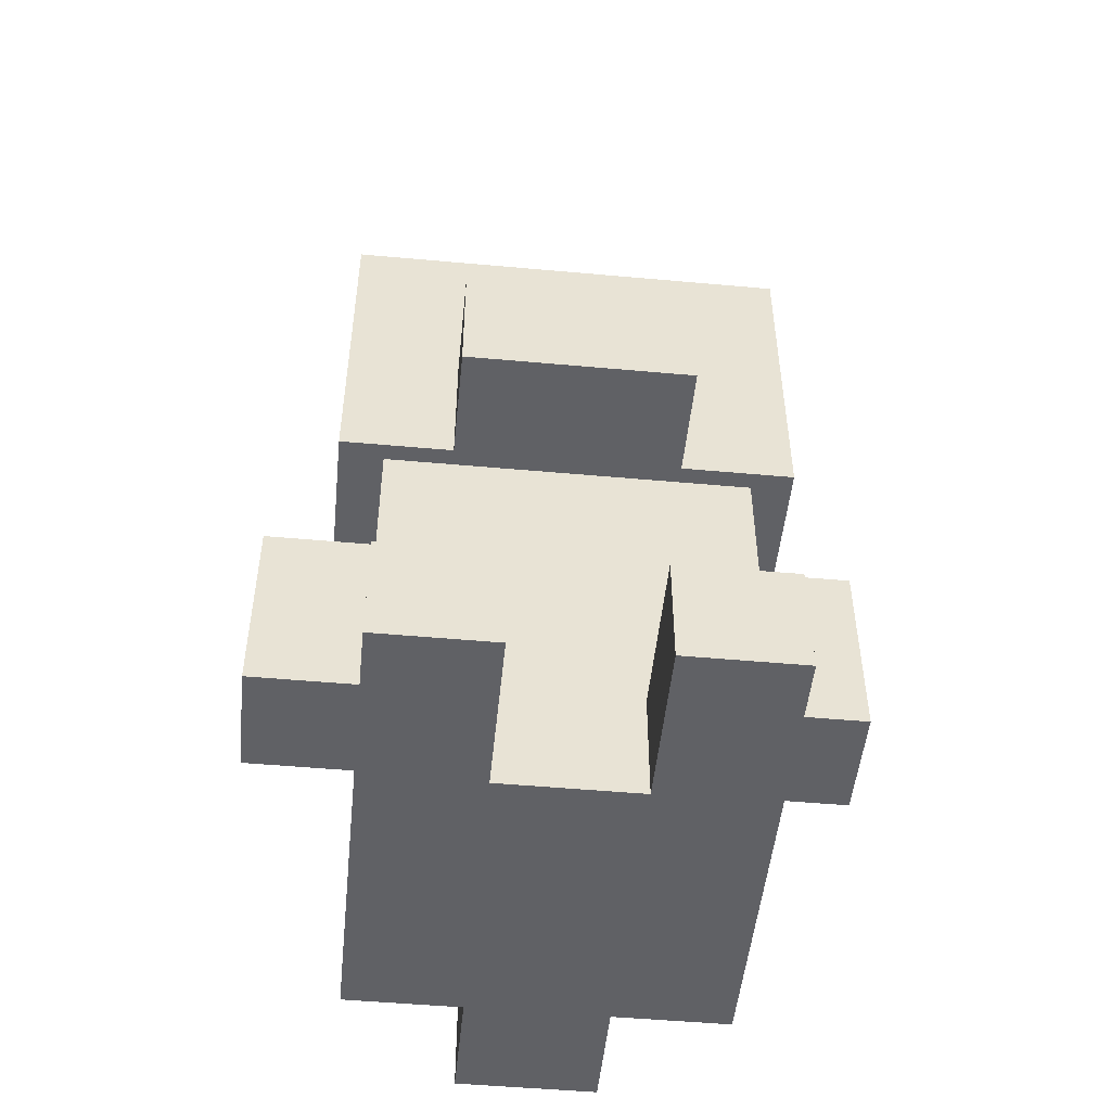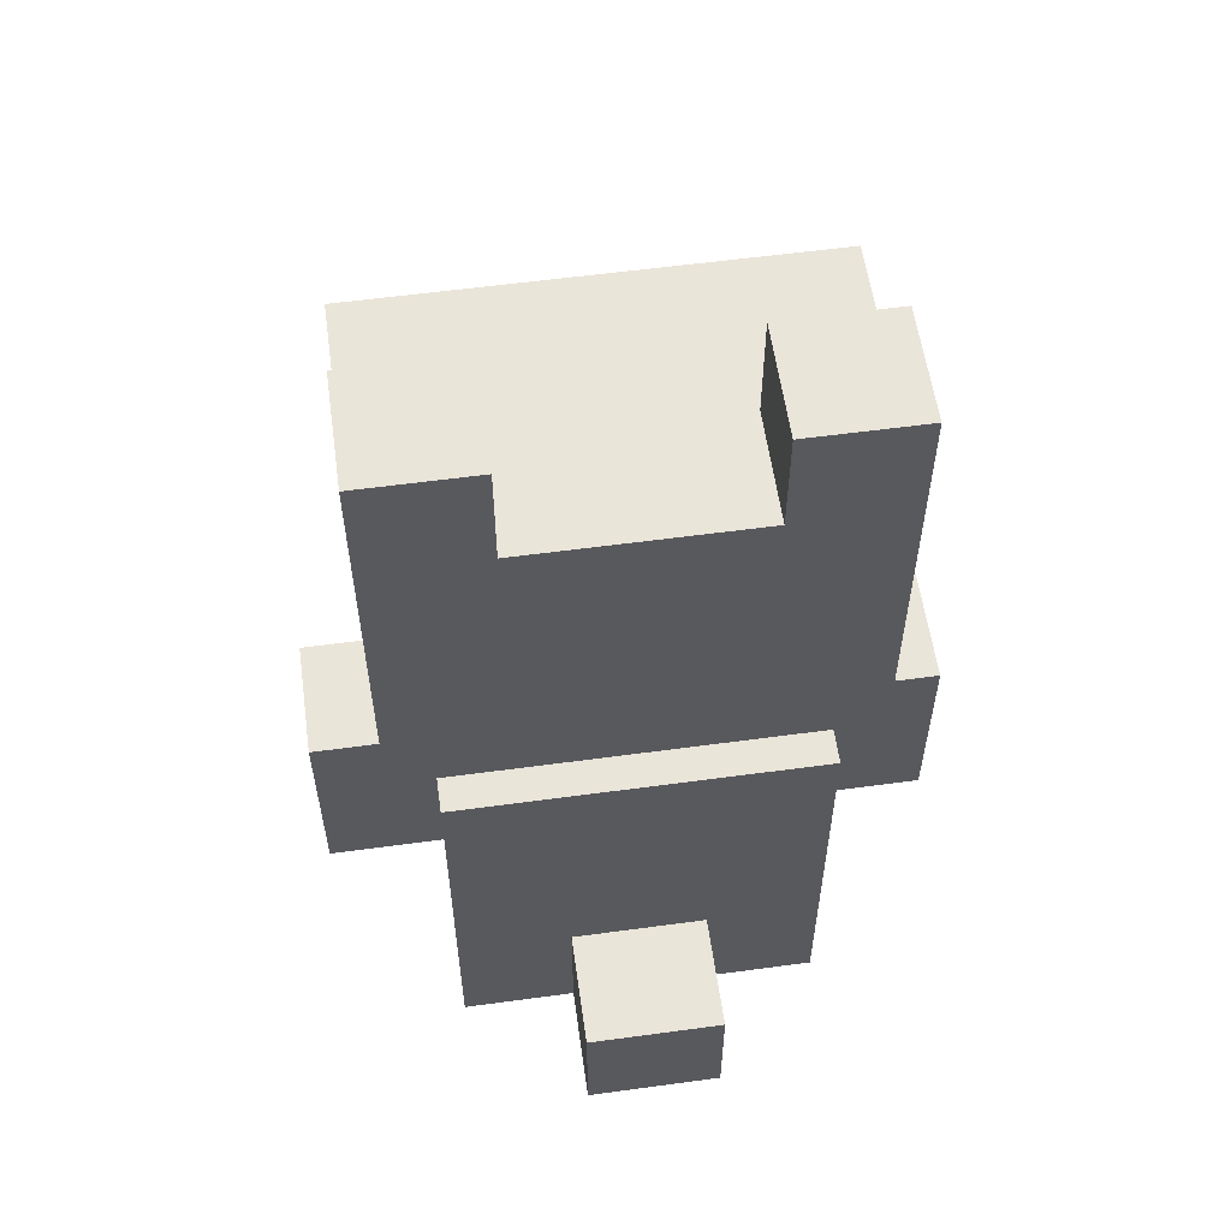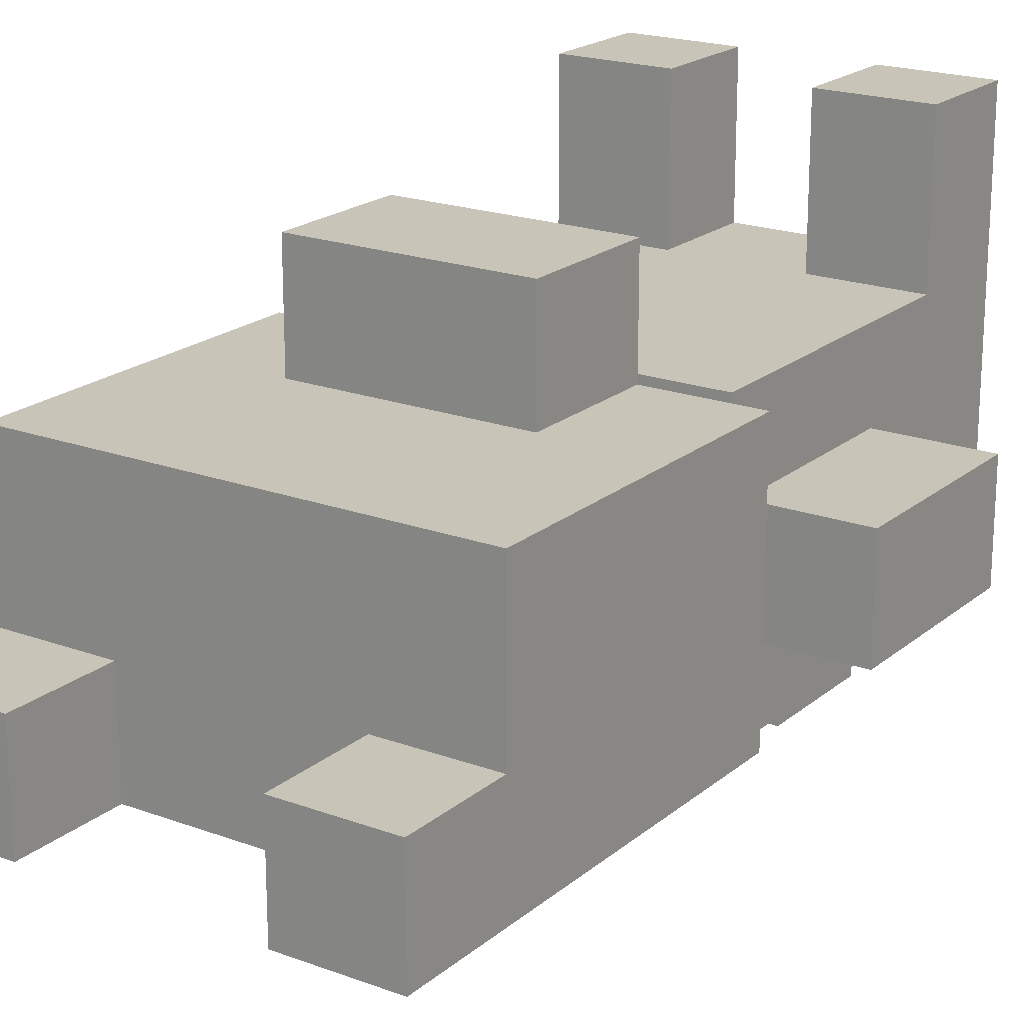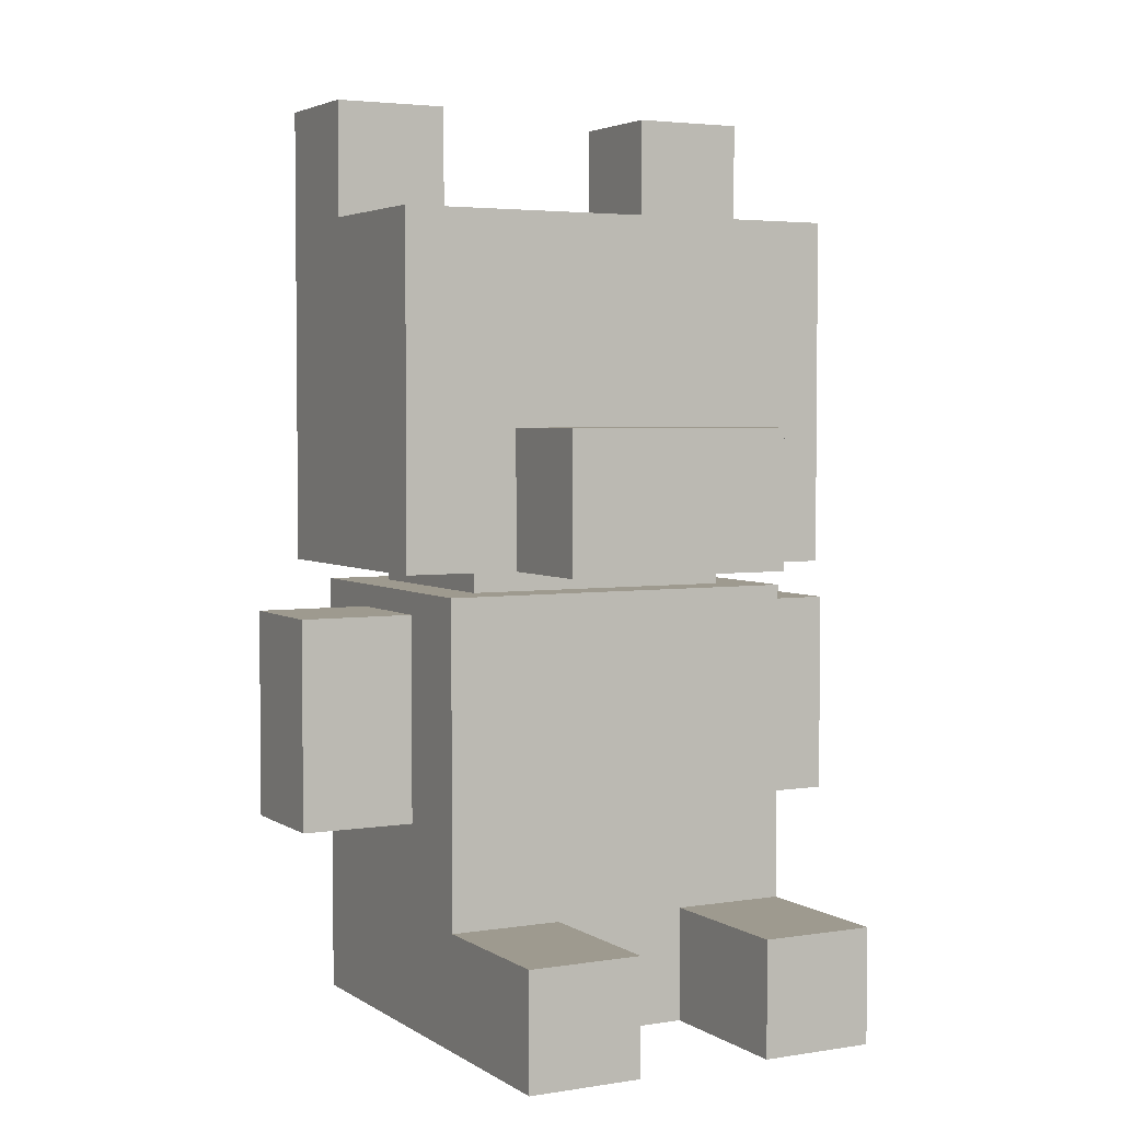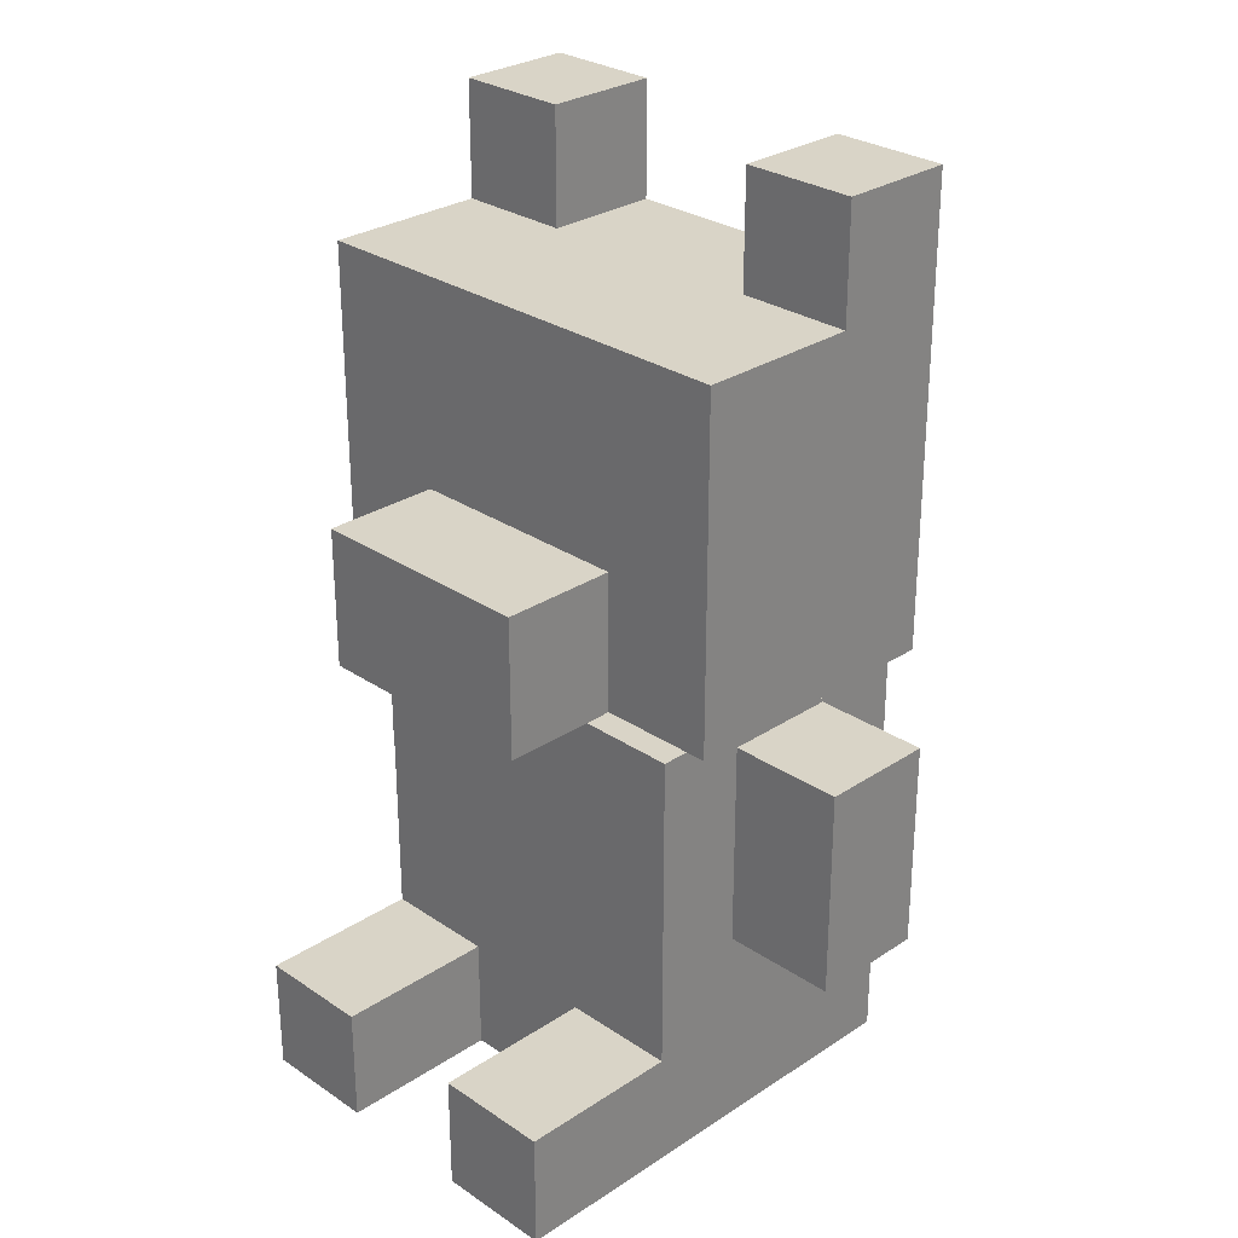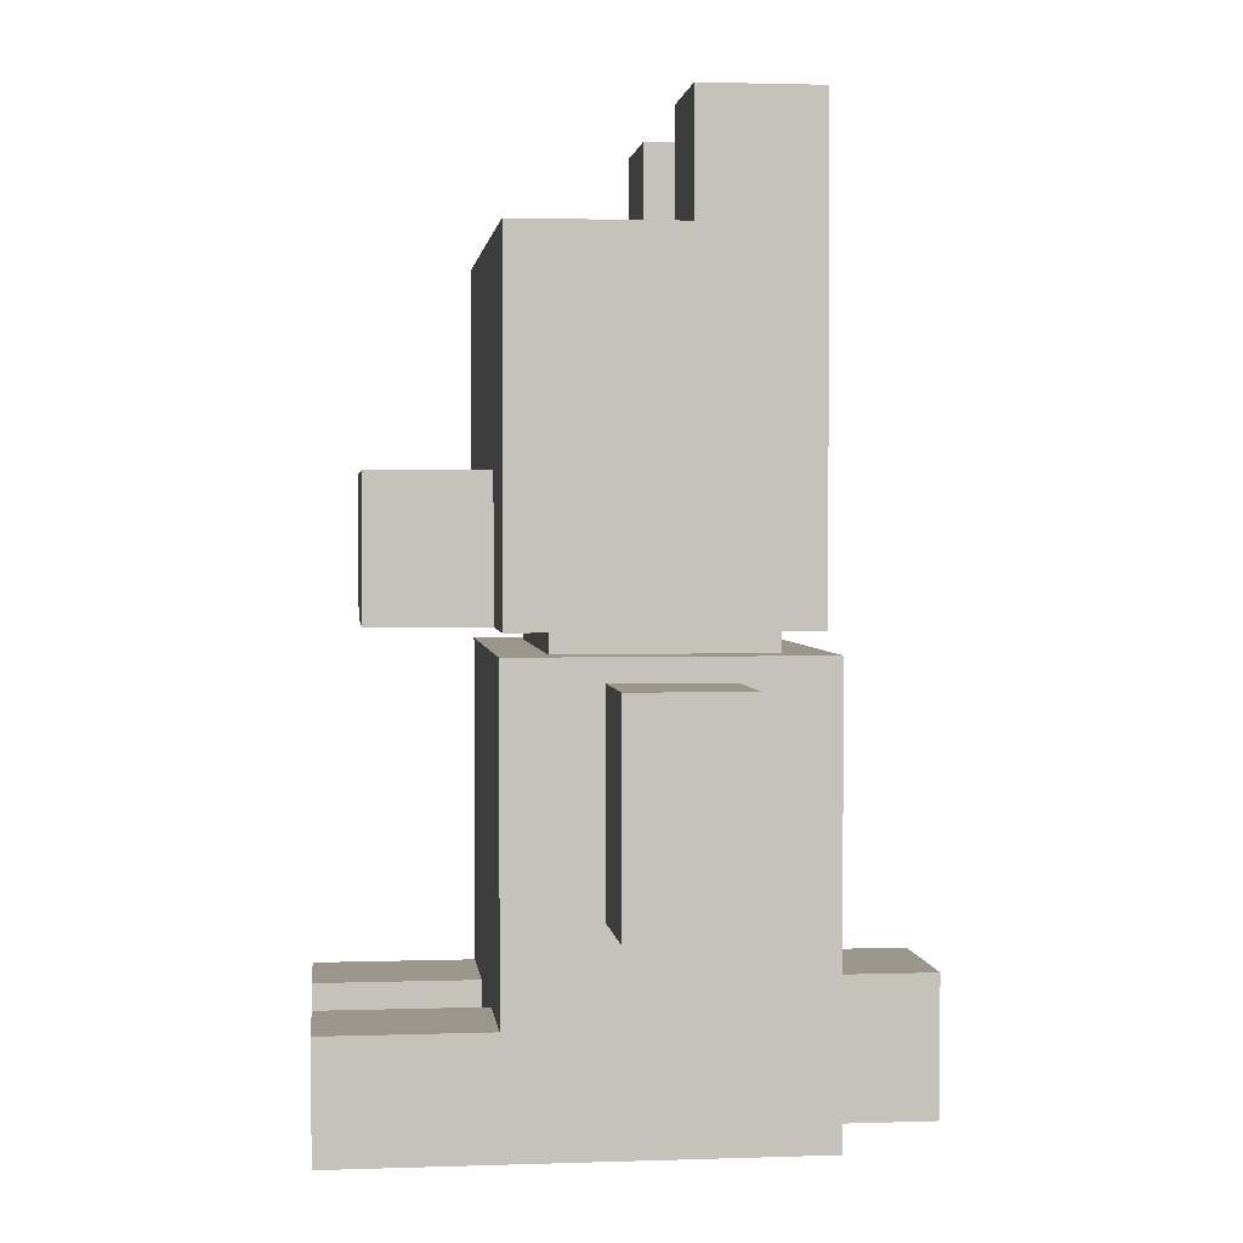
<metadata>
{"format":"obj","ext":"obj","renderer":"f3d","projection":"perspective","resolution":1024,"background":"white","views":[{"elev":-50.1,"azim":-5.7,"up":"+Y"},{"elev":57.8,"azim":172.0,"up":"+Y"},{"elev":20.1,"azim":-145.8,"up":"+Z"},{"elev":3.7,"azim":-27.9,"up":"+Y"},{"elev":28.5,"azim":45.3,"up":"+Y"},{"elev":2.3,"azim":83.4,"up":"+Y"}]}
</metadata>
<code>
g stage_3_beardoll3
v -13 9 1.5
v -13 9 -3.5
v -13 18 1.5
v -13 18 -3.5
v -10 20 5.5
v -10 20 -6.5
v -10 35 5.5
v -10 35 -1.5
v -10 40 -1.5
v -10 40 -6.5
v -8 0 12.5
v -8 0 -7.5
v -8 5 12.5
v -8 5 5.5
v -8 9 1.5
v -8 9 -3.5
v -8 18 1.5
v -8 18 -3.5
v -8 19 5.5
v -8 19 -7.5
v -6 19 3.5
v -6 19 -5.5
v -6 20 3.5
v -6 20 -5.5
v -5 20 10.5
v -5 20 5.5
v -5 26 10.5
v -5 26 5.5
v -3 0 -7.5
v -3 0 -12.5
v -3 6 -7.5
v -3 6 -12.5
v 3 0 12.5
v 3 0 5.5
v 3 5 12.5
v 3 5 5.5
v 5 35 -1.5
v 5 35 -6.5
v 5 40 -1.5
v 5 40 -6.5
v -5 35 -1.5
v -5 35 -6.5
v -5 40 -1.5
v -5 40 -6.5
v -3 0 12.5
v -3 0 5.5
v -3 5 12.5
v -3 5 5.5
v 3 0 -7.5
v 3 0 -12.5
v 3 6 -7.5
v 3 6 -12.5
v 5 20 10.5
v 5 20 5.5
v 5 26 10.5
v 5 26 5.5
v 6 19 3.5
v 6 19 -5.5
v 6 20 3.5
v 6 20 -5.5
v 8 0 12.5
v 8 0 -7.5
v 8 5 12.5
v 8 5 5.5
v 8 9 1.5
v 8 9 -3.5
v 8 18 1.5
v 8 18 -3.5
v 8 19 5.5
v 8 19 -7.5
v 10 20 5.5
v 10 20 -6.5
v 10 35 5.5
v 10 35 -1.5
v 10 40 -1.5
v 10 40 -6.5
v 13 9 1.5
v 13 9 -3.5
v 13 18 1.5
v 13 18 -3.5
v -8 0 12.5
v -8 5 12.5
v -3 0 12.5
v -3 5 12.5
v 3 0 12.5
v 3 5 12.5
v 8 0 12.5
v 8 5 12.5
v -5 20 10.5
v -5 26 10.5
v -1 24 10.5
v -1 25 10.5
v 1 24 10.5
v 1 25 10.5
v 5 20 10.5
v 5 26 10.5
v -10 20 5.5
v -10 35 5.5
v -8 5 5.5
v -8 19 5.5
v -8 28 5.5
v -8 31 5.5
v -5 20 5.5
v -5 26 5.5
v -5 28 5.5
v -5 31 5.5
v -4 5 5.5
v -4 17 5.5
v -3 0 5.5
v -3 5 5.5
v -3 17 5.5
v -3 19 5.5
v 3 0 5.5
v 3 5 5.5
v 3 17 5.5
v 3 19 5.5
v 4 5 5.5
v 4 17 5.5
v 5 20 5.5
v 5 26 5.5
v 5 28 5.5
v 5 31 5.5
v 8 5 5.5
v 8 19 5.5
v 8 28 5.5
v 8 31 5.5
v 10 20 5.5
v 10 35 5.5
v -6 19 3.5
v -6 20 3.5
v -3 19 3.5
v -3 20 3.5
v 3 19 3.5
v 3 20 3.5
v 6 19 3.5
v 6 20 3.5
v -13 9 1.5
v -13 18 1.5
v -8 9 1.5
v -8 18 1.5
v 8 9 1.5
v 8 18 1.5
v 13 9 1.5
v 13 18 1.5
v -10 35 -1.5
v -10 40 -1.5
v -5 35 -1.5
v -5 40 -1.5
v 5 35 -1.5
v 5 40 -1.5
v 10 35 -1.5
v 10 40 -1.5
v -13 9 -3.5
v -13 18 -3.5
v -8 9 -3.5
v -8 18 -3.5
v 8 9 -3.5
v 8 18 -3.5
v 13 9 -3.5
v 13 18 -3.5
v -6 19 -5.5
v -6 20 -5.5
v 6 19 -5.5
v 6 20 -5.5
v -10 20 -6.5
v -10 40 -6.5
v -5 35 -6.5
v -5 40 -6.5
v 5 35 -6.5
v 5 40 -6.5
v 10 20 -6.5
v 10 40 -6.5
v -8 0 -7.5
v -8 19 -7.5
v -3 0 -7.5
v -3 6 -7.5
v 3 0 -7.5
v 3 6 -7.5
v 8 0 -7.5
v 8 19 -7.5
v -3 0 -12.5
v -3 6 -12.5
v 3 0 -12.5
v 3 6 -12.5
v -8 0 12.5
v -3 0 12.5
v 3 0 12.5
v 8 0 12.5
v -3 0 5.5
v 3 0 5.5
v -4 0 4.5
v -3 0 4.5
v 3 0 4.5
v 4 0 4.5
v -5 0 3.5
v -4 0 3.5
v 4 0 3.5
v 5 0 3.5
v -5 0 -4.5
v 5 0 -4.5
v -8 0 -7.5
v -3 0 -7.5
v 3 0 -7.5
v 8 0 -7.5
v -3 0 -12.5
v 3 0 -12.5
v -13 9 1.5
v -8 9 1.5
v 8 9 1.5
v 13 9 1.5
v -13 9 -3.5
v -8 9 -3.5
v 8 9 -3.5
v 13 9 -3.5
v -5 20 10.5
v 5 20 10.5
v -10 20 5.5
v -5 20 5.5
v 5 20 5.5
v 10 20 5.5
v -6 20 3.5
v -3 20 3.5
v 3 20 3.5
v 6 20 3.5
v -6 20 -5.5
v 6 20 -5.5
v -10 20 -6.5
v 10 20 -6.5
v -8 5 12.5
v -3 5 12.5
v 3 5 12.5
v 8 5 12.5
v -8 5 5.5
v -4 5 5.5
v -3 5 5.5
v 3 5 5.5
v 4 5 5.5
v 8 5 5.5
v -3 6 -7.5
v 3 6 -7.5
v -3 6 -12.5
v 3 6 -12.5
v -13 18 1.5
v -8 18 1.5
v 8 18 1.5
v 13 18 1.5
v -13 18 -3.5
v -8 18 -3.5
v 8 18 -3.5
v 13 18 -3.5
v -8 19 5.5
v -3 19 5.5
v 3 19 5.5
v 8 19 5.5
v -6 19 3.5
v -3 19 3.5
v 3 19 3.5
v 6 19 3.5
v -6 19 -5.5
v 6 19 -5.5
v -8 19 -7.5
v 8 19 -7.5
v -5 26 10.5
v 5 26 10.5
v -5 26 5.5
v 5 26 5.5
v -10 35 5.5
v 10 35 5.5
v -10 35 -1.5
v -5 35 -1.5
v 5 35 -1.5
v 10 35 -1.5
v -5 35 -6.5
v 5 35 -6.5
v -10 40 -1.5
v -5 40 -1.5
v 5 40 -1.5
v 10 40 -1.5
v -10 40 -6.5
v -5 40 -6.5
v 5 40 -6.5
v 10 40 -6.5
f 3 2 1
f 4 2 3
f 7 6 5
f 8 6 7
f 9 6 8
f 10 6 9
f 13 12 11
f 14 12 13
f 15 12 14
f 16 12 15
f 17 15 14
f 18 12 16
f 19 17 14
f 19 18 17
f 20 12 18
f 20 18 19
f 23 22 21
f 24 22 23
f 27 26 25
f 28 26 27
f 31 30 29
f 32 30 31
f 35 34 33
f 36 34 35
f 39 38 37
f 40 38 39
f 41 42 43
f 43 42 44
f 45 46 47
f 47 46 48
f 49 50 51
f 51 50 52
f 53 54 55
f 55 54 56
f 57 58 59
f 59 58 60
f 61 62 63
f 63 62 64
f 64 62 65
f 65 62 66
f 64 65 67
f 66 62 68
f 64 67 69
f 67 68 69
f 68 62 70
f 69 68 70
f 71 72 73
f 73 72 74
f 74 72 75
f 75 72 76
f 77 78 79
f 79 78 80
f 83 82 81
f 84 82 83
f 87 86 85
f 88 86 87
f 91 90 89
f 92 90 91
f 93 91 89
f 93 92 91
f 94 90 92
f 94 92 93
f 95 93 89
f 95 94 93
f 96 90 94
f 96 94 95
f 101 98 97
f 102 98 101
f 103 101 97
f 104 101 103
f 105 102 101
f 105 101 104
f 106 98 102
f 106 102 105
f 107 100 99
f 108 100 107
f 110 108 107
f 111 100 108
f 111 108 110
f 112 100 111
f 113 110 109
f 113 111 110
f 113 112 111
f 114 112 113
f 115 112 114
f 116 112 115
f 117 115 114
f 118 116 115
f 118 115 117
f 120 105 104
f 120 106 105
f 121 106 120
f 122 98 106
f 122 106 121
f 123 118 117
f 124 116 118
f 124 118 123
f 125 121 120
f 125 120 119
f 125 122 121
f 126 98 122
f 126 122 125
f 127 125 119
f 127 126 125
f 128 98 126
f 128 126 127
f 131 130 129
f 132 130 131
f 133 132 131
f 134 132 133
f 135 134 133
f 136 134 135
f 139 138 137
f 140 138 139
f 143 142 141
f 144 142 143
f 147 146 145
f 148 146 147
f 151 150 149
f 152 150 151
f 153 154 155
f 155 154 156
f 157 158 159
f 159 158 160
f 161 162 163
f 163 162 164
f 165 166 167
f 167 166 168
f 165 167 169
f 165 169 171
f 169 170 171
f 171 170 172
f 173 174 175
f 175 174 176
f 176 174 178
f 177 178 179
f 178 174 180
f 179 178 180
f 181 182 183
f 183 182 184
f 189 186 185
f 190 188 187
f 191 189 185
f 192 190 189
f 192 189 191
f 193 188 190
f 193 190 192
f 194 188 193
f 195 191 185
f 196 192 191
f 196 191 195
f 196 193 192
f 196 194 193
f 197 188 194
f 197 194 196
f 198 188 197
f 199 196 195
f 199 195 185
f 199 198 197
f 199 197 196
f 200 188 198
f 200 198 199
f 201 199 185
f 201 200 199
f 202 200 201
f 203 200 202
f 204 188 200
f 204 200 203
f 205 203 202
f 206 203 205
f 211 208 207
f 212 208 211
f 213 210 209
f 214 210 213
f 218 216 215
f 219 216 218
f 221 218 217
f 221 220 219
f 221 219 218
f 222 220 221
f 223 220 222
f 224 220 223
f 225 221 217
f 226 220 224
f 227 225 217
f 227 226 225
f 228 220 226
f 228 226 227
f 229 230 233
f 233 230 234
f 234 230 235
f 231 232 236
f 236 232 237
f 237 232 238
f 239 240 241
f 241 240 242
f 243 244 247
f 247 244 248
f 245 246 249
f 249 246 250
f 251 252 255
f 252 253 256
f 255 252 256
f 253 254 257
f 256 253 257
f 257 254 258
f 251 255 259
f 258 254 260
f 251 259 261
f 259 260 261
f 260 254 262
f 261 260 262
f 263 264 265
f 265 264 266
f 267 268 269
f 269 268 270
f 270 268 271
f 271 268 272
f 270 271 273
f 273 271 274
f 275 276 279
f 279 276 280
f 277 278 281
f 281 278 282

</code>
